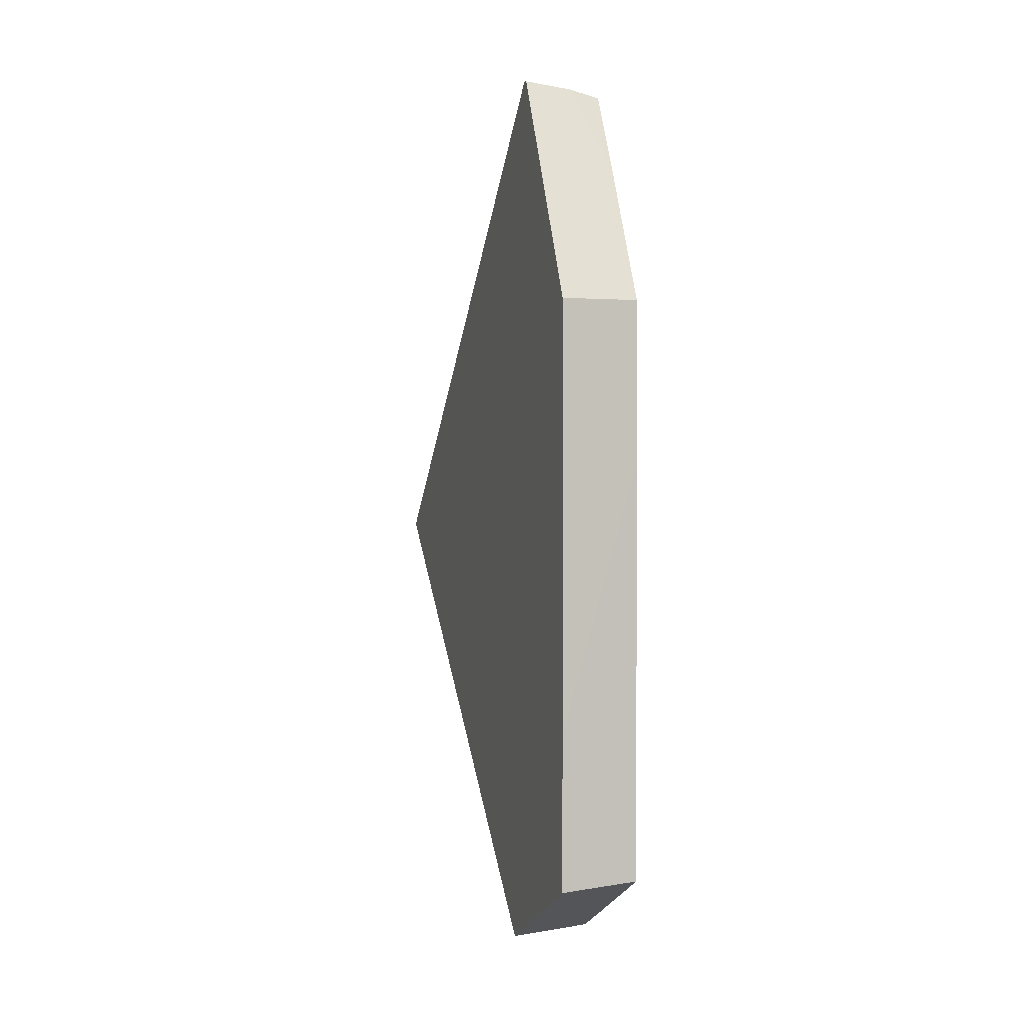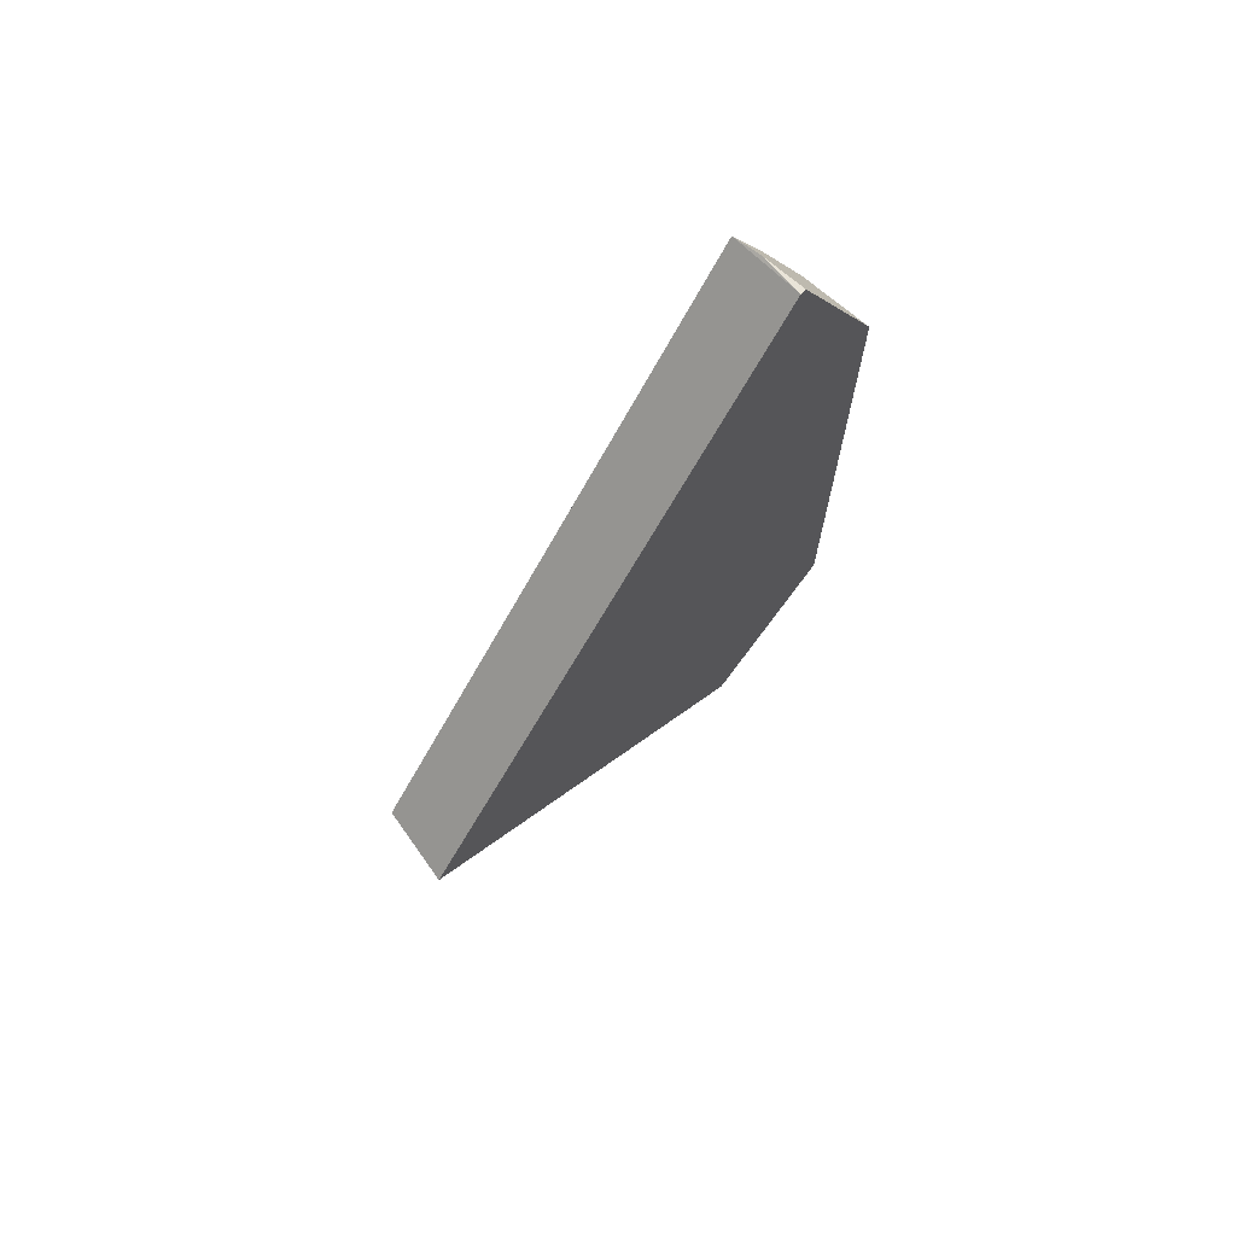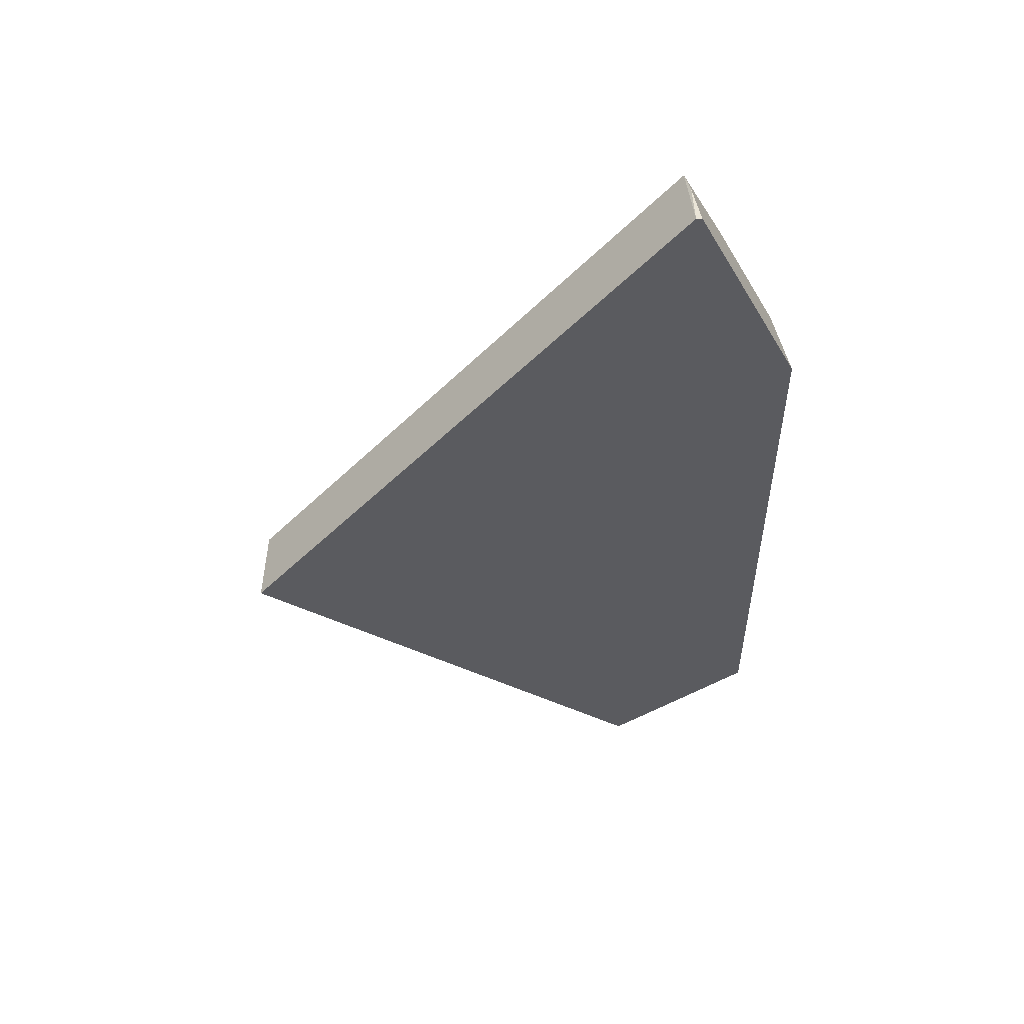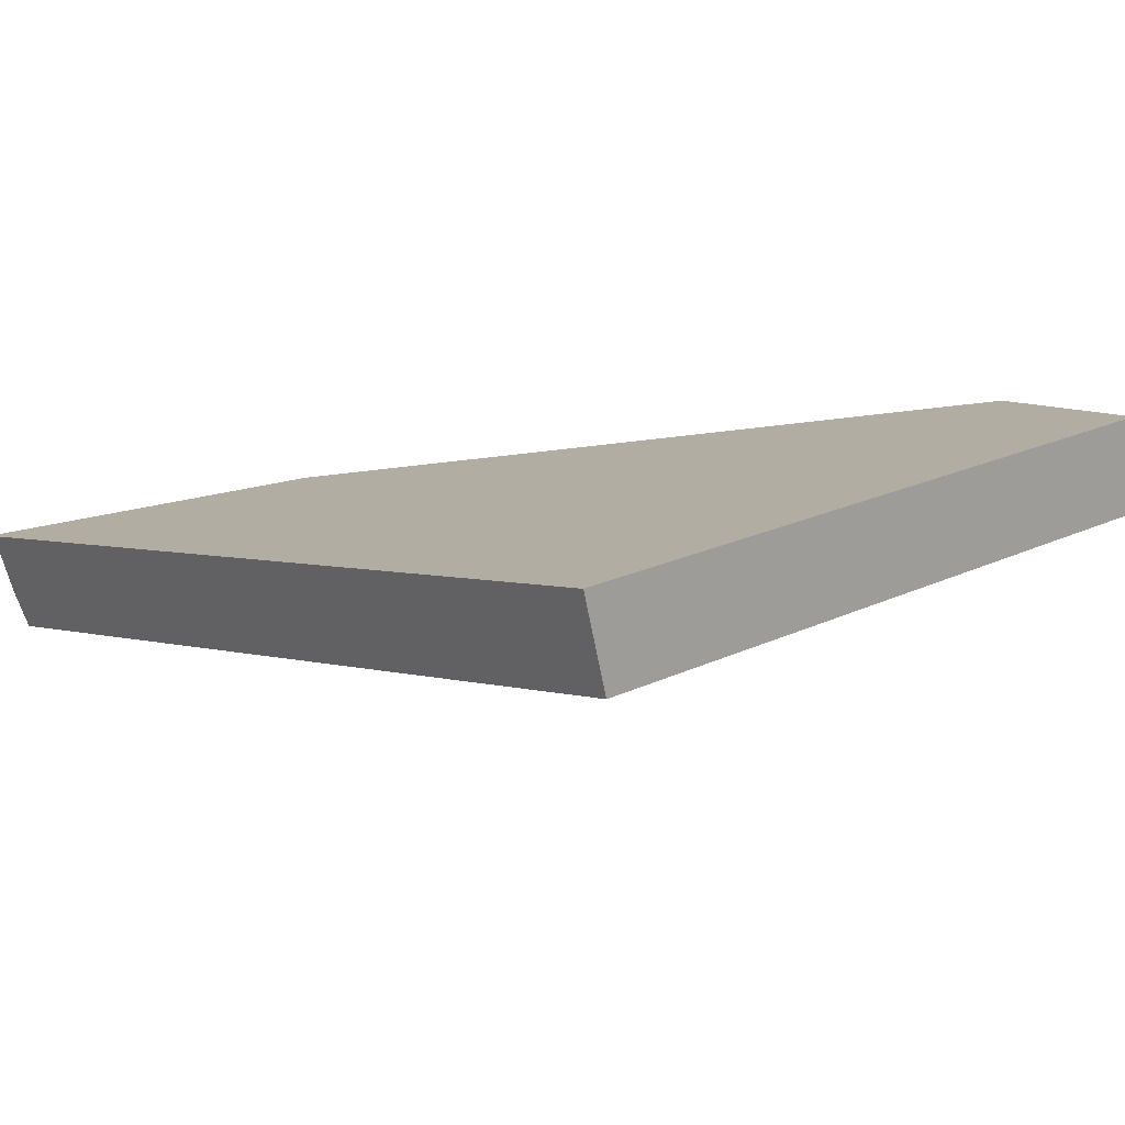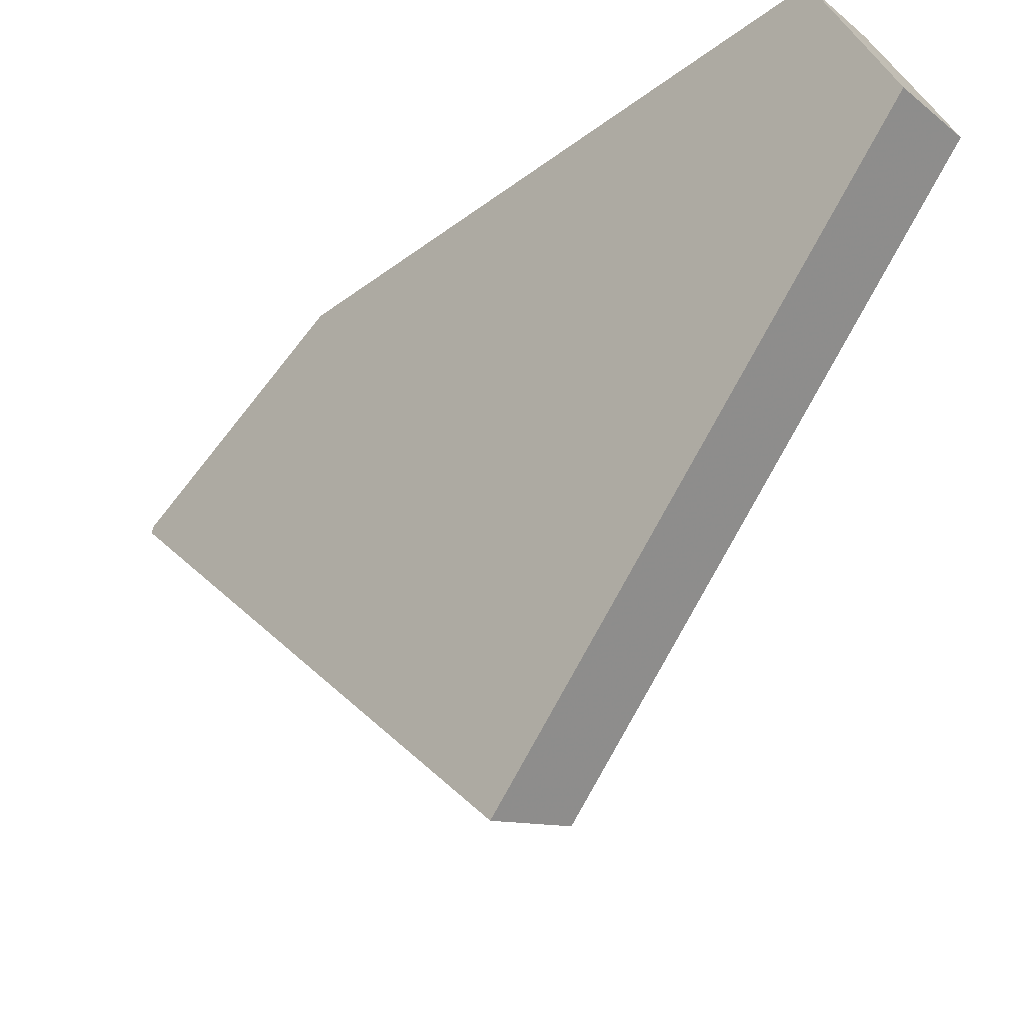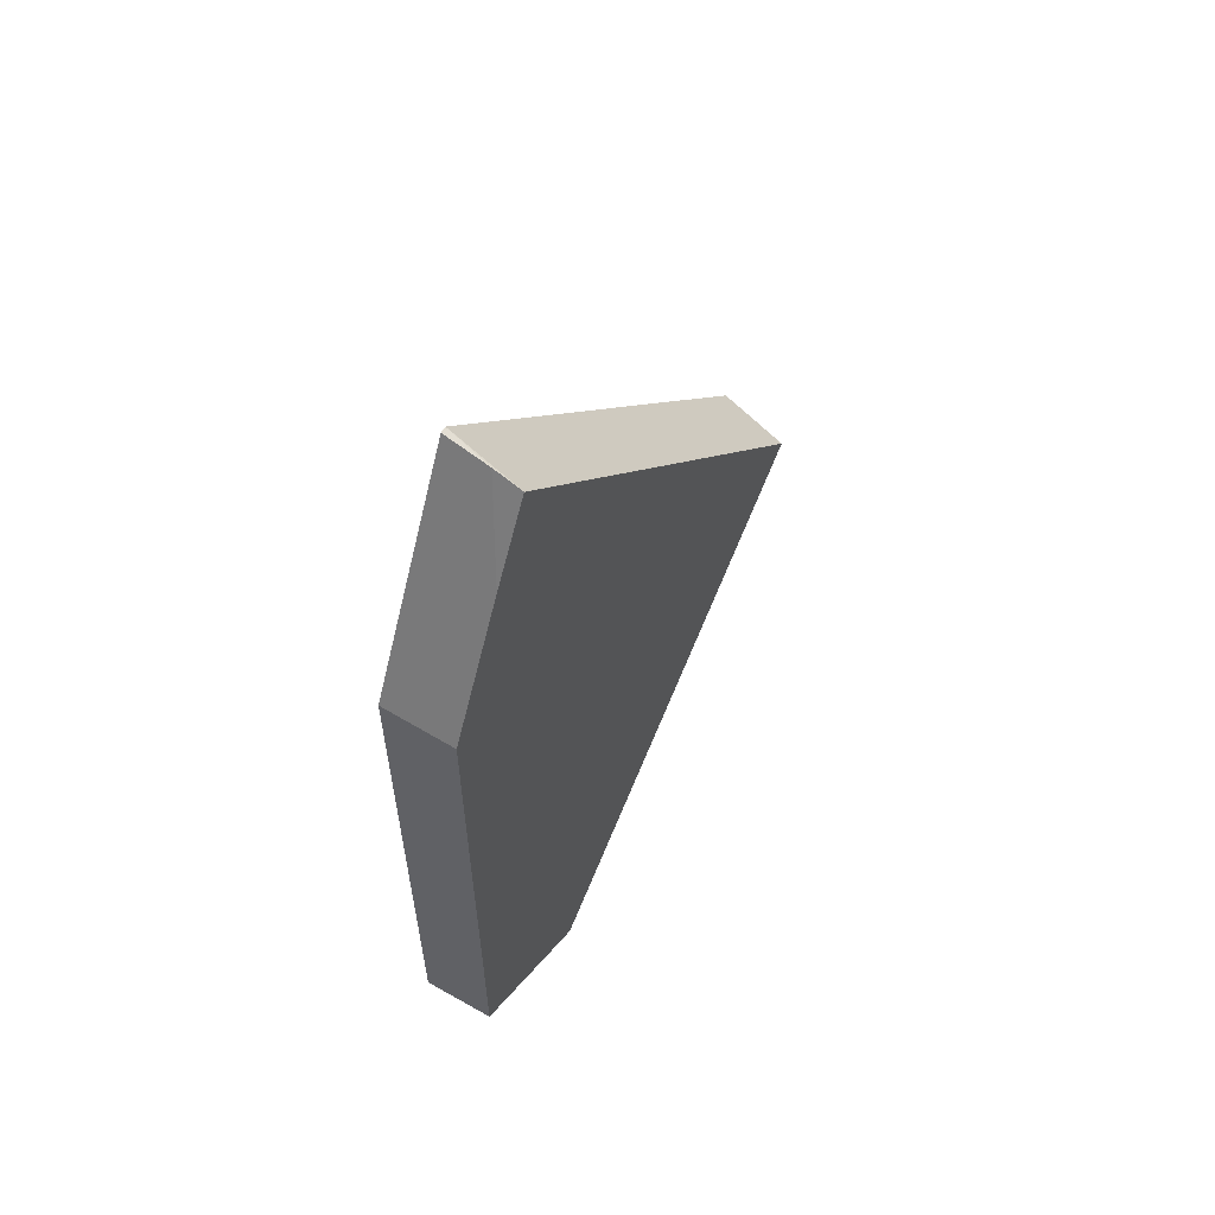
<metadata>
{"format":"obj","ext":"obj","renderer":"f3d","projection":"perspective","resolution":1024,"background":"white","views":[{"elev":0.5,"azim":162.9,"up":"+Z"},{"elev":70.3,"azim":40.9,"up":"+Z"},{"elev":51.8,"azim":77.6,"up":"+Z"},{"elev":-79.0,"azim":96.4,"up":"+Y"},{"elev":-32.9,"azim":136.4,"up":"+Y"},{"elev":57.6,"azim":-148.2,"up":"+Z"}]}
</metadata>
<code>
o Cube_cell.004_Mesh.004
v 0.04159 0.6224 0.629
v -0.009602 0.6259 0.6223
v 0.04159 0.6549 0.5643
v -0.04159 0.7144 0.4459
v -0.04159 0.6744 0.5257
v -0.04159 0.6275 0.6141
v 0.04159 0.6159 0.6299
v 0.04159 0.7498 0.3744
v -0.04159 0.75 0.3746
v -0.04159 0.49 0.4757
v 0.04159 0.2488 0.2605
v 0.04159 0.7496 -0.08561
v -0.04159 0.7499 0.2019
v -0.04159 0.1375 0.1208
v 0.04159 0.117 0.1277
v 0.04159 0.7494 -0.2524
v -0.04159 0.7494 -0.2452
v 0.04159 0.7055 -0.2746
v -0.04159 0.6317 -0.3046
v -0.04159 0.5849 -0.3278
v 0.04159 0.5802 -0.3368
v 0.04159 0.6224 0.629
v 0.04159 0.6549 0.5643
v 0.04159 0.7498 0.3744
v -0.04159 0.6275 0.6141
v -0.04159 0.6744 0.5257
v 0.04159 0.2488 0.2605
v 0.04159 0.6159 0.6299
v 0.04159 0.7496 -0.08561
v 0.04159 0.117 0.1277
v -0.04159 0.49 0.4757
v -0.04159 0.1375 0.1208
v 0.04159 0.7494 -0.2524
v 0.04159 0.5802 -0.3368
v 0.04159 0.7055 -0.2746
v -0.04159 0.7144 0.4459
v -0.04159 0.75 0.3746
v -0.04159 0.7499 0.2019
v -0.04159 0.7494 -0.2452
v -0.04159 0.6317 -0.3046
v -0.04159 0.5849 -0.3278
f 10 9 13
f 15 21 12
f 13 17 19
f 19 20 14
f 14 10 13
f 6 5 10
f 4 9 10
f 13 19 14
f 10 5 4
f 16 12 18
f 8 3 11
f 1 7 3
f 11 15 12
f 21 18 12
f 12 8 11
f 7 11 3
f 23 36 26
f 24 37 36
f 28 25 31
f 38 37 24
f 32 30 27
f 39 38 29
f 22 2 28
f 39 33 35
f 28 2 25
f 34 41 40
f 34 30 32
f 25 2 26
f 26 2 23
f 22 23 2
f 23 24 36
f 27 28 31
f 29 38 24
f 31 32 27
f 33 39 29
f 40 39 35
f 35 34 40
f 41 34 32

</code>
